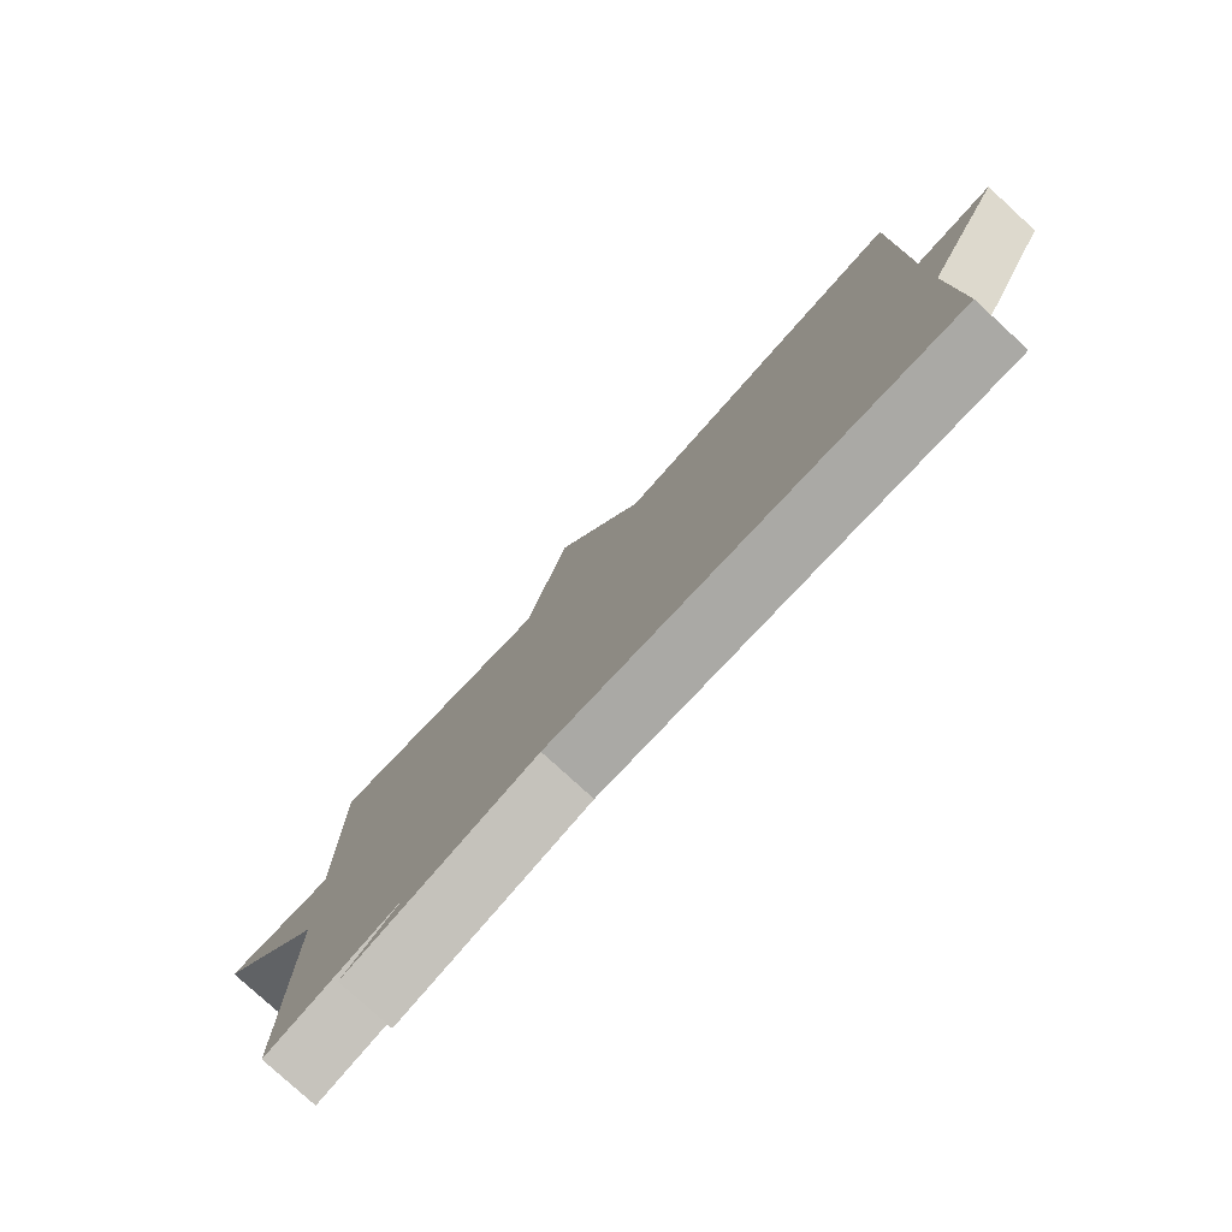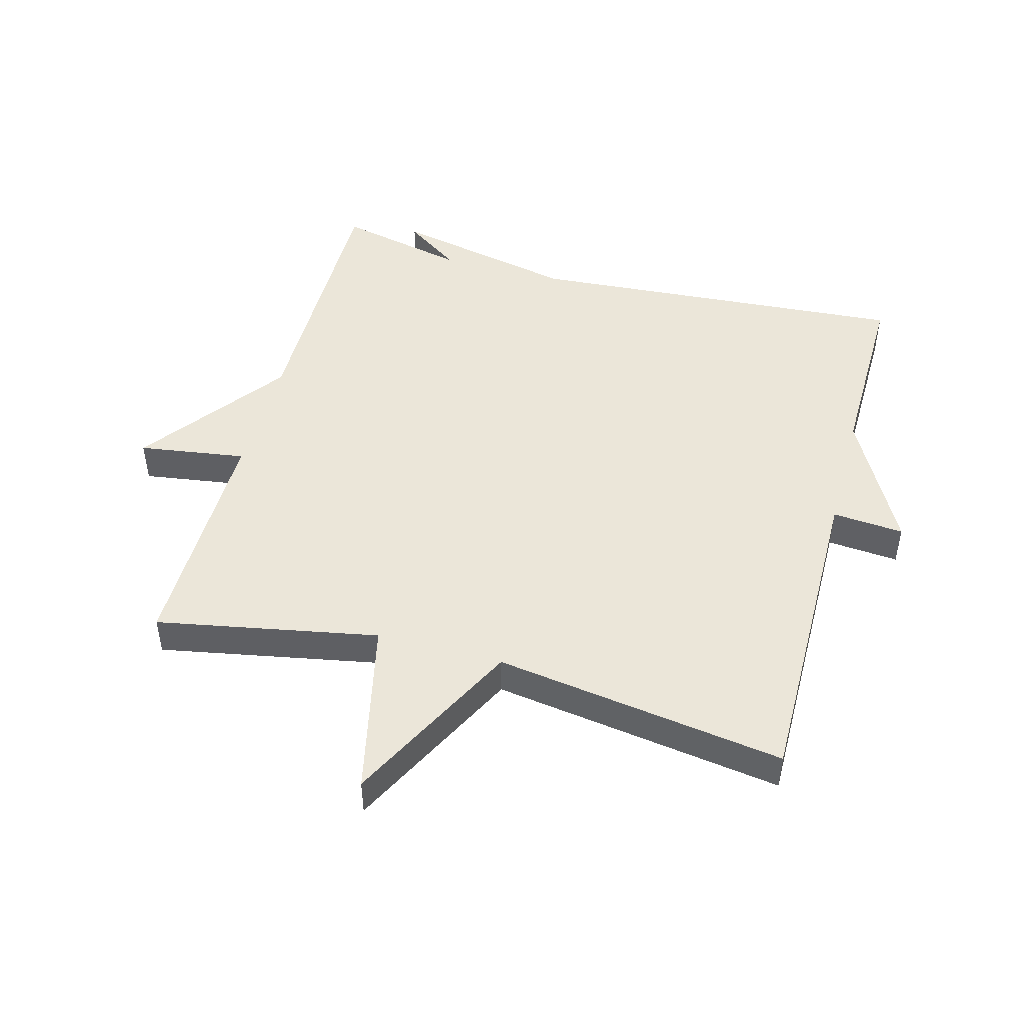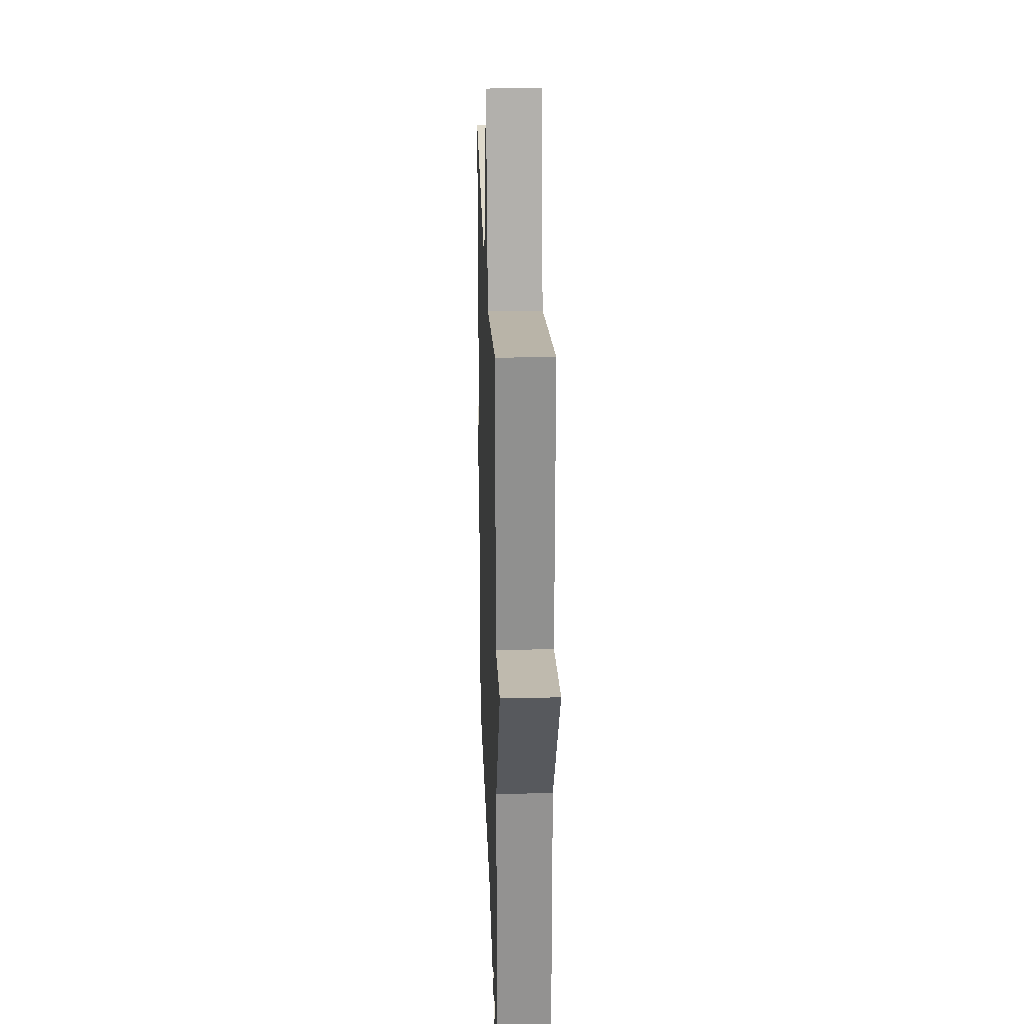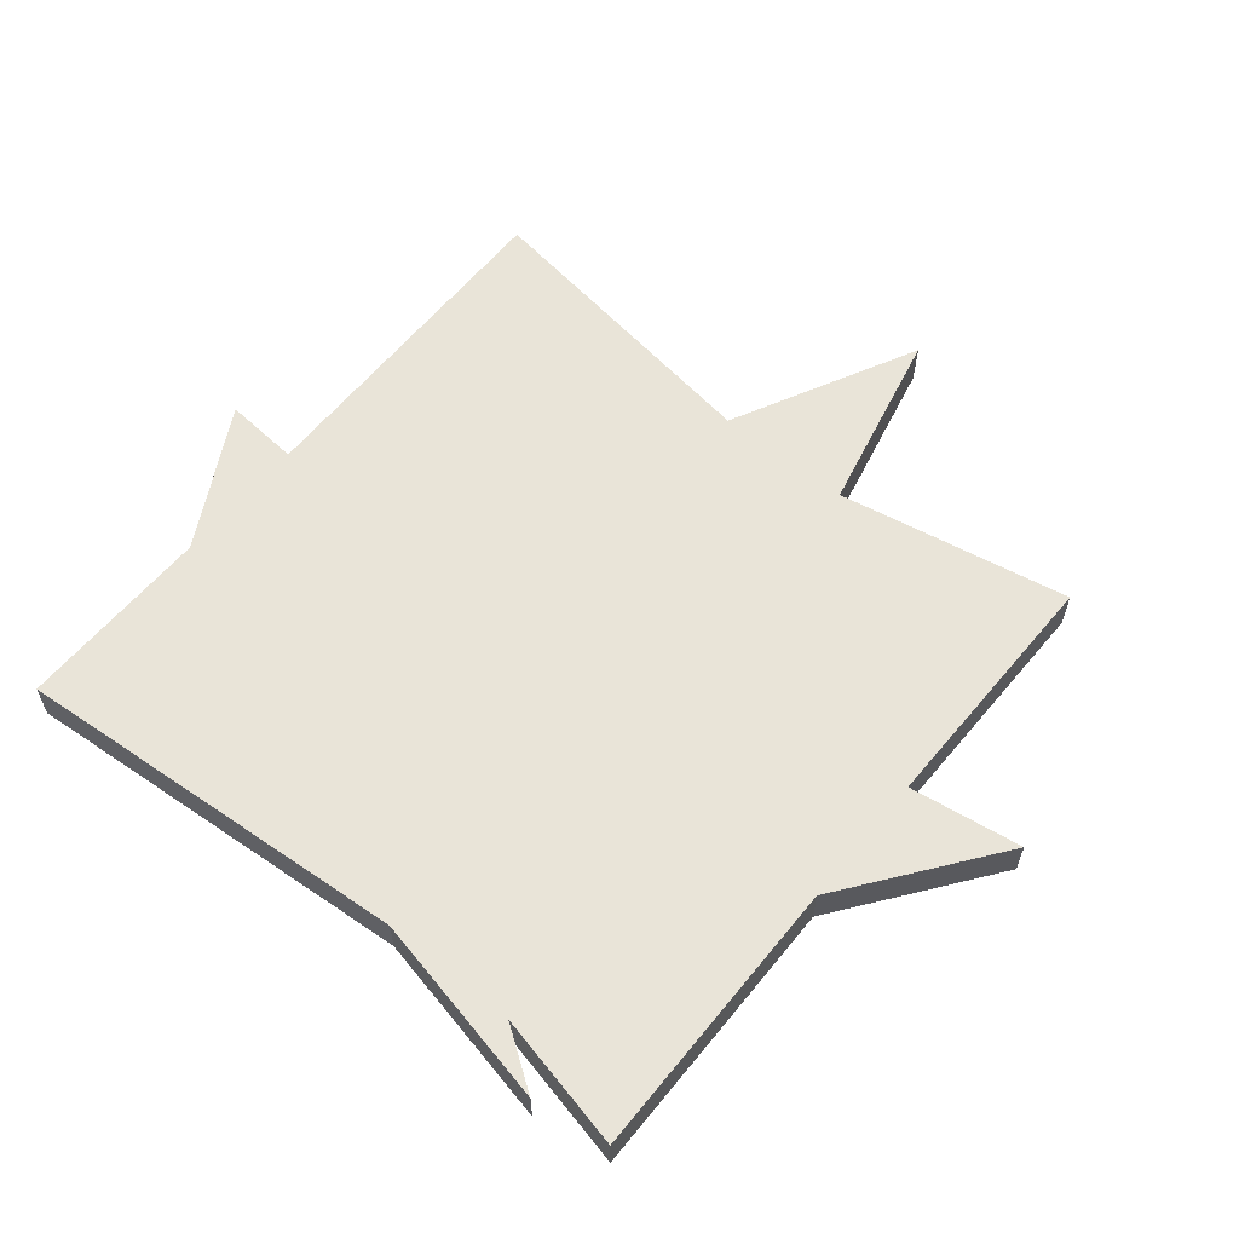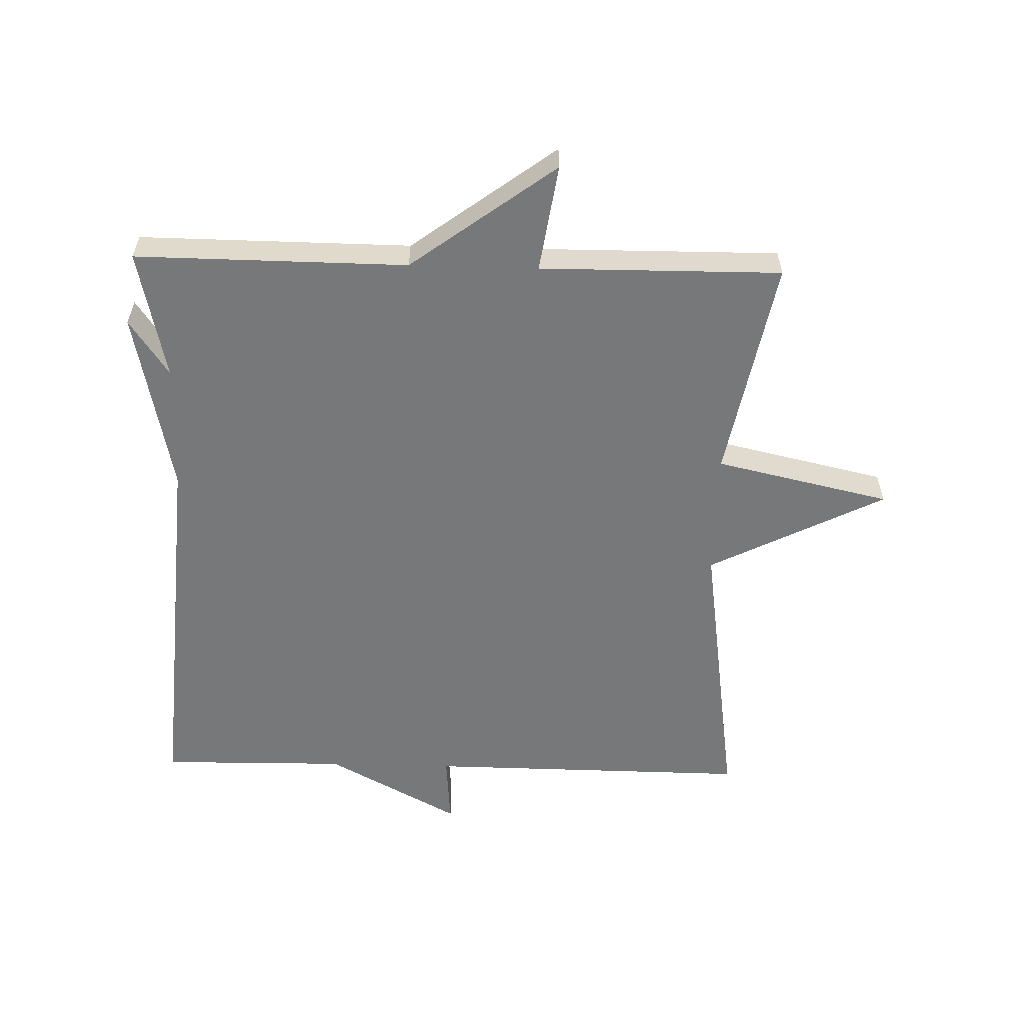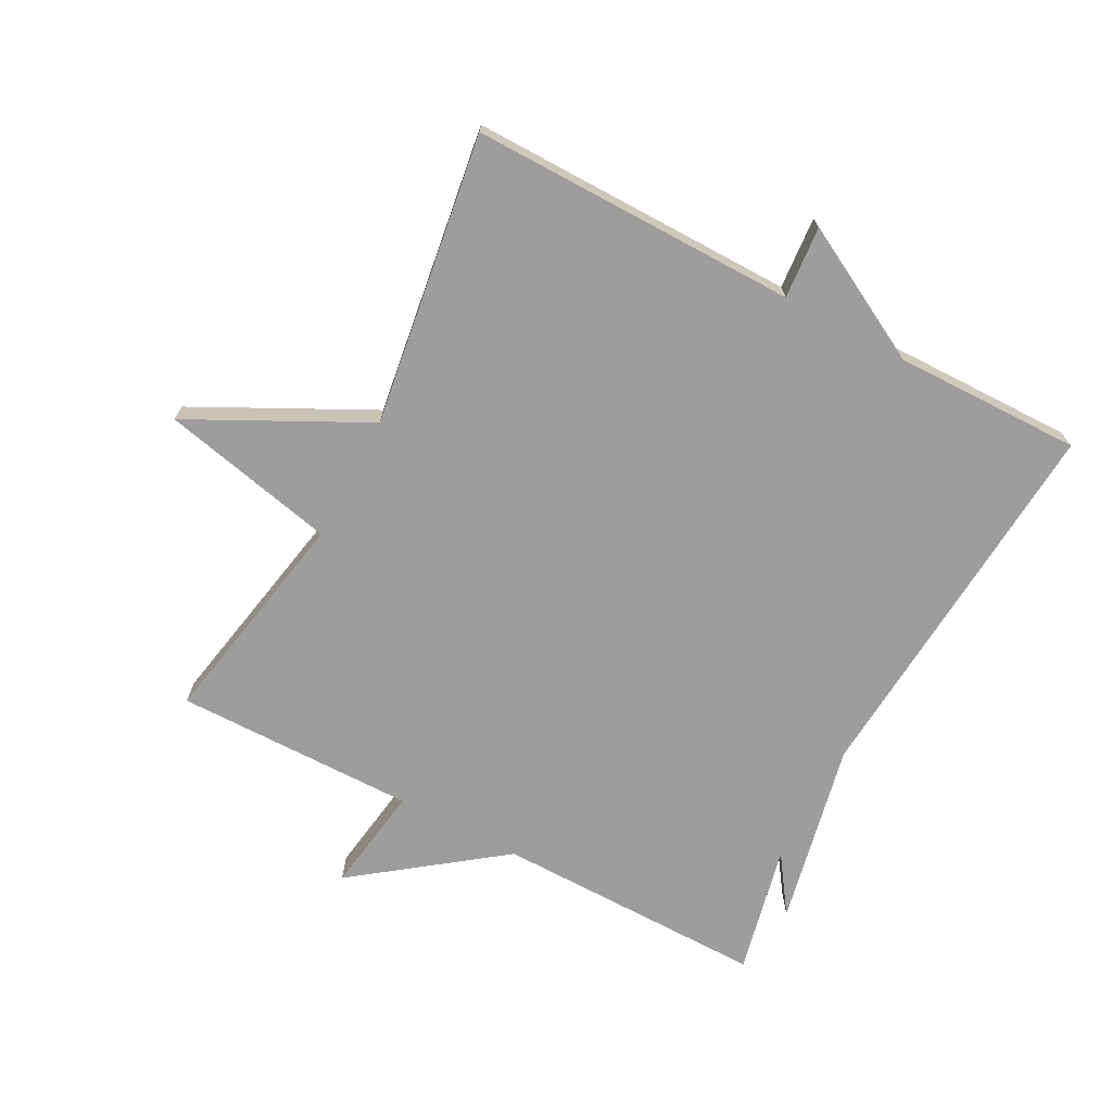
<metadata>
{"format":"obj","ext":"obj","renderer":"f3d","projection":"perspective","resolution":1024,"background":"white","views":[{"elev":-79.1,"azim":47.5,"up":"+Z"},{"elev":47.8,"azim":15.2,"up":"+Y"},{"elev":24.1,"azim":-91.9,"up":"+Z"},{"elev":60.3,"azim":-140.8,"up":"+Y"},{"elev":-57.4,"azim":-91.6,"up":"+Y"},{"elev":-70.6,"azim":62.1,"up":"+Y"}]}
</metadata>
<code>
v 0.5 0.07 -0.5
v -0.098 0.07 -0.455
v -0.386 0.07 -0.516
v -0.298 0.07 -0.455
v -0.5 0.07 -0.5
v -0.497 0.07 -0.076
v -0.665 0.07 0.149
v -0.497 0.07 0.124
v -0.5 0.07 0.5
v -0.154 0.07 0.434
v -0.093 0.07 0.708
v 0.046 0.07 0.434
v 0.5 0.07 0.5
v 0.496 0.07 -0.008
v 0.608 0.07 0.001
v 0.496 0.07 -0.208
v 0.5 0 -0.5
v -0.098 0 -0.455
v -0.386 0 -0.516
v -0.298 0 -0.455
v -0.5 0 -0.5
v -0.497 0 -0.076
v -0.665 0 0.149
v -0.497 0 0.124
v -0.5 0 0.5
v -0.154 0 0.434
v -0.093 0 0.708
v 0.046 0 0.434
v 0.5 0 0.5
v 0.496 0 -0.008
v 0.608 0 0.001
v 0.496 0 -0.208
f 14 15 16
f 12 13 14
f 12 14 16
f 10 11 12
f 16 1 2
f 12 16 2
f 10 12 2
f 8 9 10 2
f 6 7 8 2
f 4 5 6
f 2 3 4
f 2 4 6
f 32 31 30
f 30 29 28
f 32 30 28
f 28 27 26
f 18 17 32
f 18 32 28
f 18 28 26
f 18 26 25 24
f 18 24 23 22
f 22 21 20
f 20 19 18
f 22 20 18
f 1 17 18 2
f 2 18 19 3
f 3 19 20 4
f 4 20 21 5
f 5 21 22 6
f 6 22 23 7
f 7 23 24 8
f 8 24 25 9
f 9 25 26 10
f 10 26 27 11
f 11 27 28 12
f 12 28 29 13
f 13 29 30 14
f 14 30 31 15
f 15 31 32 16
f 16 32 17 1

</code>
